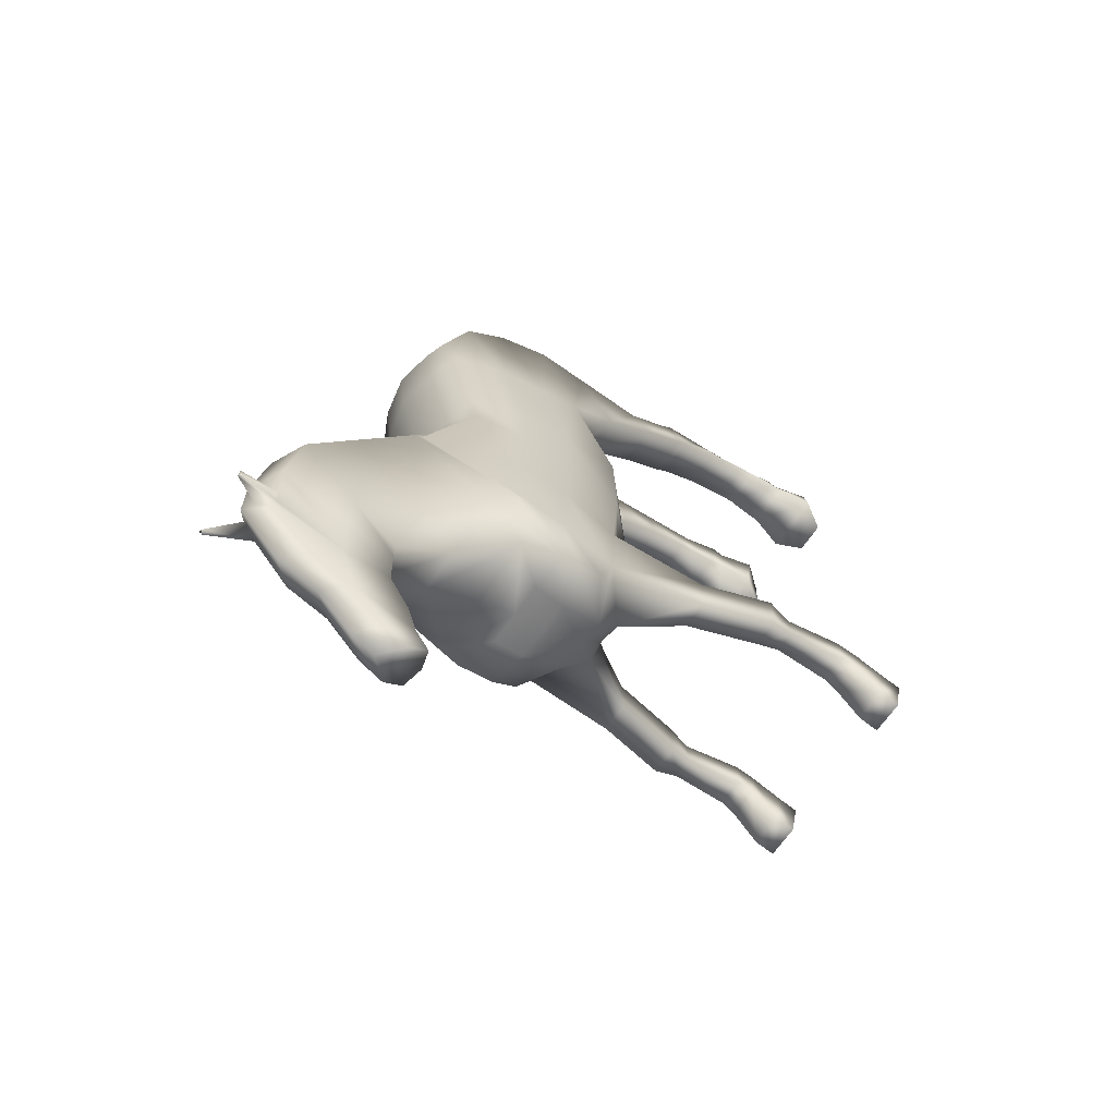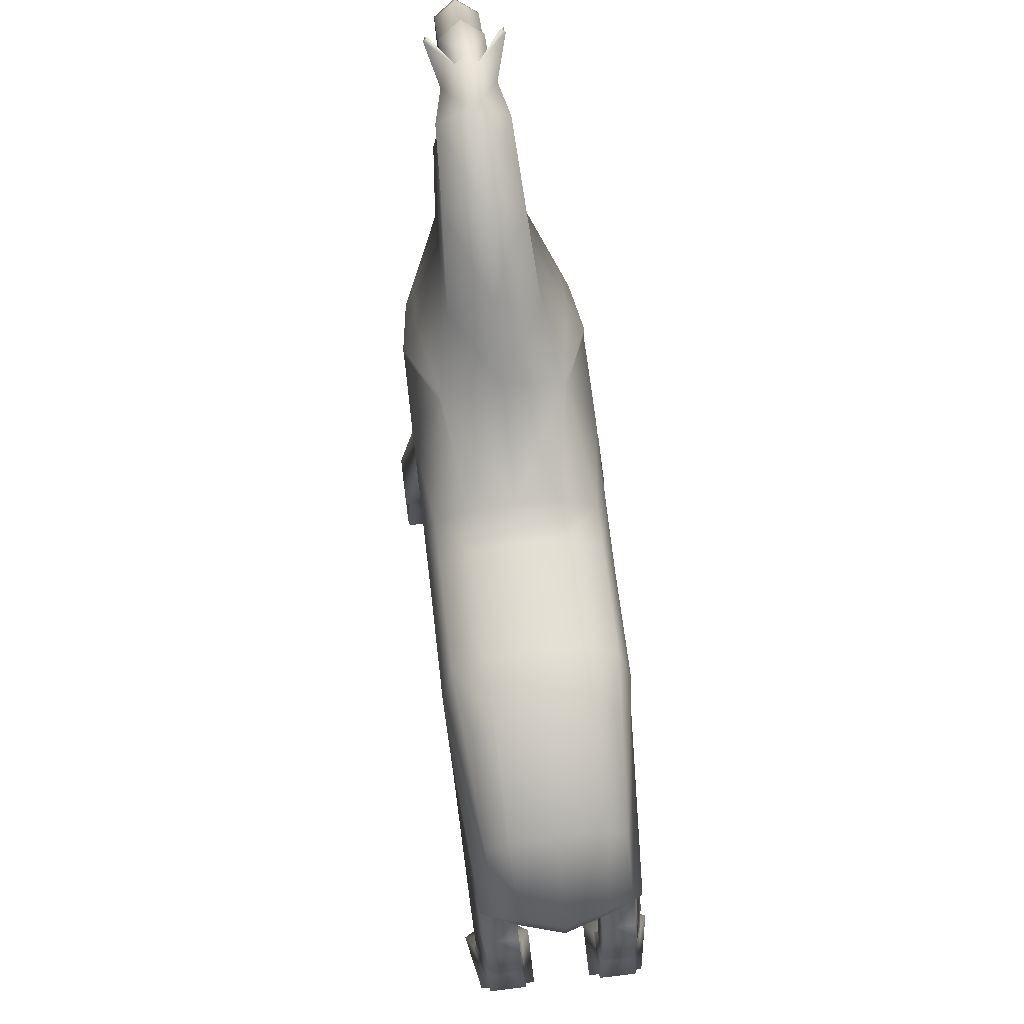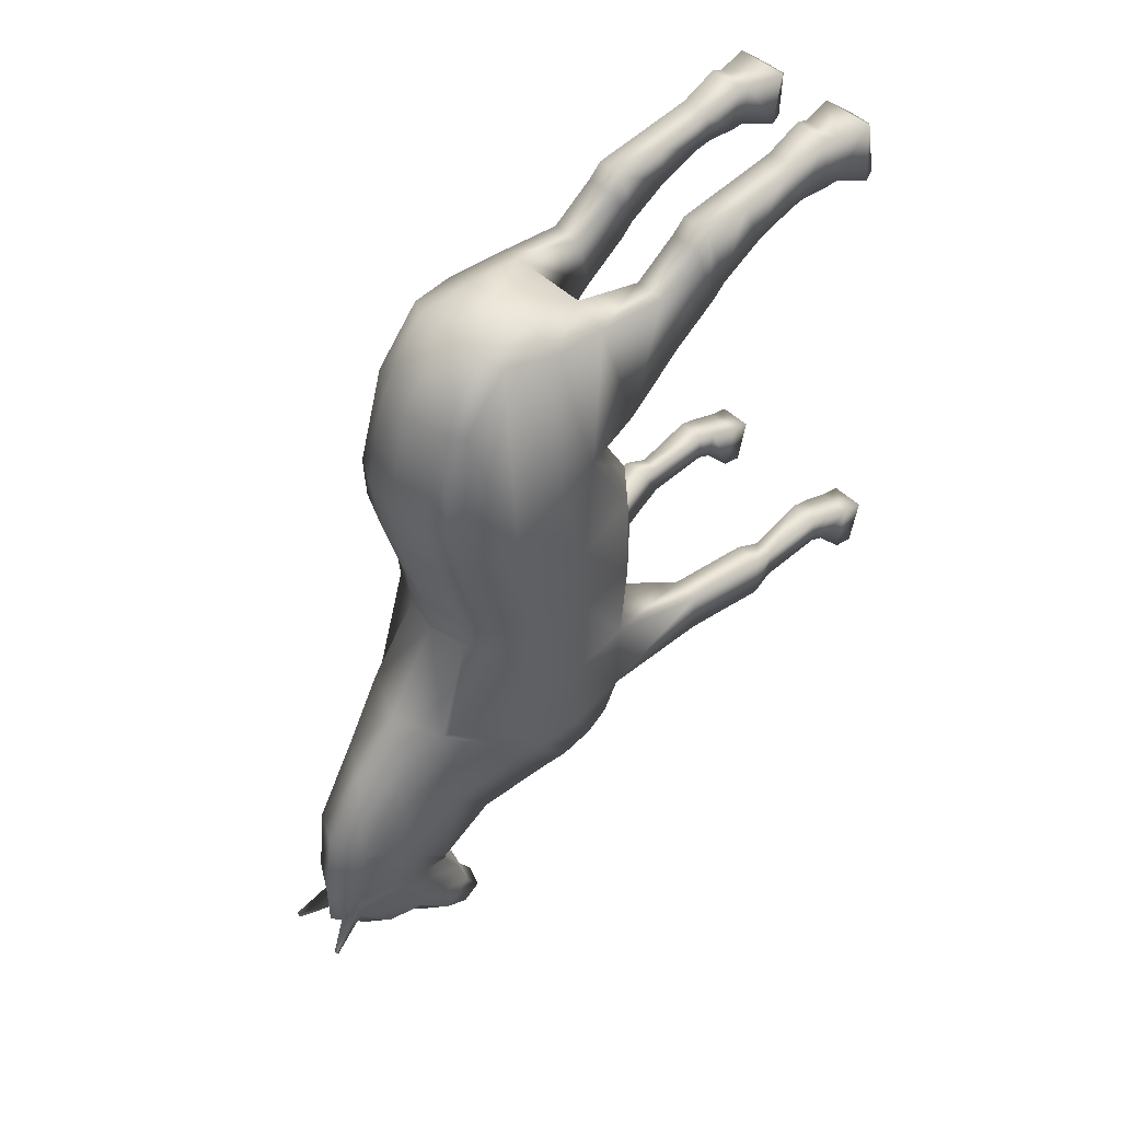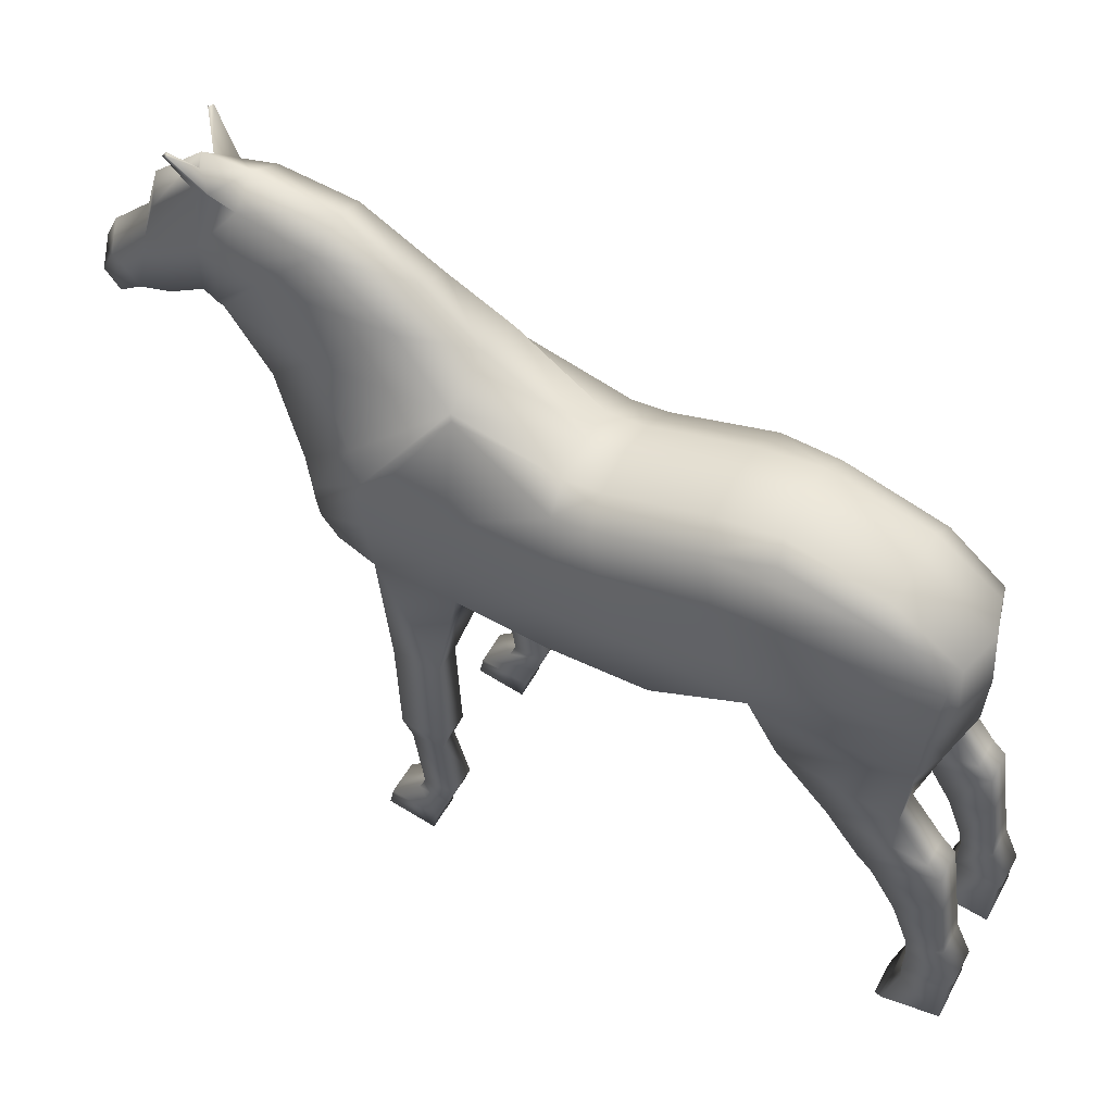
<metadata>
{"format":"obj","ext":"obj","renderer":"f3d","projection":"perspective","resolution":1024,"background":"white","views":[{"elev":-66.3,"azim":-124.4,"up":"+Z"},{"elev":78.7,"azim":-6.8,"up":"+Y"},{"elev":46.8,"azim":-132.1,"up":"+Z"},{"elev":52.1,"azim":-61.7,"up":"+Y"}]}
</metadata>
<code>
o Cube
v 0.4289 -0.3885 1.695
v 0.3563 -0.5076 1.65
v 0.3799 -0.4252 1.938
v 0.3072 -0.5149 1.867
v 0.1315 -0.3885 1.695
v 0.2041 -0.5076 1.65
v 0.1315 -0.4252 1.938
v 0.2041 -0.5149 1.867
v 0.3412 -0.2597 1.93
v 0.1701 -0.2597 1.93
v 0.3903 -0.2325 1.751
v 0.1701 -0.2325 1.751
v 0.3381 -0.2024 1.955
v 0.1733 -0.2024 1.955
v 0.3871 -0.1705 1.745
v 0.1733 -0.1705 1.745
v 0.3284 -0.02264 1.885
v 0.183 -0.02264 1.885
v 0.3774 -0.04383 1.746
v 0.183 -0.04383 1.746
v 0.3284 0.04587 1.874
v 0.183 0.04587 1.874
v 0.3774 0.02467 1.735
v 0.183 0.02467 1.735
v 0.3284 0.472 1.809
v 0.183 0.472 1.809
v 0.3774 0.4111 1.544
v 0.183 0.4111 1.544
v 0.183 0.2586 1.841
v 0.183 0.222 1.66
v 0.3284 0.2586 1.841
v 0.3774 0.222 1.66
v 0.3284 0.5331 1.747
v 0.183 0.5331 1.747
v 0.3774 0.4723 1.482
v 0.183 0.4723 1.482
v 0.3284 0.7291 1.599
v 0.183 0.7291 1.599
v 0.3774 0.6683 1.334
v 0.183 0.6683 1.334
v 0.3284 1.063 1.628
v 0.183 1.063 1.69
v 0.3774 0.9251 1.098
v 0.183 0.9251 1.098
v 0.3284 1.313 1.642
v 0.183 1.313 1.704
v 0.3774 1.149 0.9678
v 0.183 1.017 0.9875
v 0.2768 1.541 1.669
v 0.183 1.593 1.689
v 0.3781 1.329 0.8901
v 0.3449 0.9056 0.5473
v 0.000773 1.11 1.745
v 0.000773 0.9718 1.098
v 0.000773 1.36 1.759
v 0.000773 1.034 1.001
v 0.000773 1.614 1.742
v 0.000773 1.844 1.411
v 0.2768 1.745 1.425
v 0.183 1.797 1.404
v 0.3774 1.578 0.7919
v 0.2768 1.873 0.9908
v 0.183 1.915 0.9632
v 0.3258 1.829 0.7217
v 0.183 1.878 0.6941
v 0.000773 0.7172 0.08623
v 0.3781 1.2 0.4443
v 0.183 0.7738 0.5671
v 0.157 0.7041 0.08623
v 0.000773 0.787 0.5769
v 0.3788 1.184 0.08623
v 0.3774 1.449 0.3461
v 0.183 1.752 0.2483
v 0.3258 1.7 0.2759
v 0.000773 1.95 0.9632
v 0.000773 1.92 0.6941
v 0.3419 0.8898 0.08623
v 0.000773 1.799 0.2483
v 0.3774 1.433 0.08623
v 0.183 1.736 0.08623
v 0.3258 1.684 0.1139
v 0.000773 1.783 0.08623
v 0.000773 0.7458 -0.3044
v 0.1024 0.7326 -0.305
v 0.3808 1.213 -0.3088
v 0.3354 0.9183 -0.3074
v 0.3777 1.461 -0.3066
v 0.2457 1.932 -0.3434
v 0.2535 1.898 -0.3355
v 0.000773 2.031 -0.3434
v 0.000773 0.7616 -0.6699
v 0.1024 0.7485 -0.671
v 0.3802 1.229 -0.6777
v 0.3354 0.9342 -0.6755
v 0.3785 1.373 -0.676
v 0.3129 1.559 -0.7589
v 0.3776 1.485 -0.6711
v 0.2506 0.465 -0.3738
v 0.000773 0.8778 -0.7938
v 0.1183 0.8595 -0.8127
v 0.3355 1.113 -0.9084
v 0.3261 0.9974 -0.8413
v 0.3353 1.195 -0.9247
v 0.308 1.394 -0.9737
v 0.3479 1.284 -0.9218
v 0.000773 1.405 -1.009
v 0.000773 1.075 -0.9254
v 0.000773 1.219 -0.9271
v 0.1491 1.081 -0.9254
v 0.1551 1.218 -0.9271
v 0.183 2.156 -0.6026
v 0.000773 2.255 -0.6026
v 0.183 1.815 -0.9751
v 0.1457 2.426 -1.274
v 0.183 1.648 -1.173
v 0.000773 1.66 -1.222
v 0.3839 0.465 -0.3752
v 0.2506 0.465 -0.5831
v 0.3839 0.465 -0.5856
v 0.3327 0.1237 -0.3022
v 0.466 0.1237 -0.3036
v 0.332 0.1237 -0.5115
v 0.4666 0.1237 -0.5141
v 0.3516 0.01547 -0.3366
v 0.4471 0.01547 -0.3376
v 0.3499 0.01547 -0.4777
v 0.4488 0.01547 -0.4794
v 0.3319 -0.2693 -0.281
v 0.4668 -0.2693 -0.2819
v 0.3312 -0.2693 -0.4221
v 0.4675 -0.2693 -0.4238
v 0.3251 -0.3614 -0.3097
v 0.4736 -0.3612 -0.3106
v 0.3271 -0.3358 -0.4484
v 0.4716 -0.3355 -0.4501
v 0.3199 -0.5048 -0.3671
v 0.4788 -0.5047 -0.3681
v 0.3199 -0.4609 -0.5854
v 0.4788 -0.4606 -0.5871
v 0.3198 -0.5998 -0.3862
v 0.4787 -0.5996 -0.3872
v 0.3198 -0.5559 -0.6045
v 0.4787 -0.5556 -0.6062
v 0.1591 2.377 -0.938
v 0.000773 2.447 -0.9264
v 0.1591 2.097 -1.21
v 0.1515 2.576 -1.557
v 0.1591 1.899 -1.38
v 0.000773 1.873 -1.36
v 0.000773 2.503 -1.288
v 0.1404 2.11 -1.386
v 0.09148 2.208 -1.707
v 0.1404 1.888 -1.43
v 0.000773 1.862 -1.41
v 0.000773 2.503 -1.506
v 0.09148 2.084 -1.527
v 0.09148 1.852 -1.945
v 0.09148 1.862 -1.52
v 0.000773 1.836 -1.5
v 0.000773 2.303 -1.735
v 0.09148 2.018 -1.766
v 0.000773 2.113 -1.794
v 0.09148 1.766 -1.683
v 0.000773 1.74 -1.663
v 0.000773 1.947 -1.973
v 0.09148 1.722 -1.83
v 0.000773 1.696 -1.81
v 0.09149 1.74 -2.001
v 0.000773 1.836 -2.029
v 0.09149 1.654 -1.934
v 0.000773 1.629 -1.915
v 0.09148 2.398 -1.455
v 0.09148 2.386 -1.494
v 0.04584 2.465 -1.487
v 0.1101 2.42 -1.418
v 0.1515 2.581 -1.567
v 0.1371 2.59 -1.556
v 0.1573 2.591 -1.543
v -0.4273 -0.3885 1.695
v -0.3547 -0.5076 1.65
v -0.3783 -0.4252 1.938
v -0.3057 -0.5149 1.867
v -0.13 -0.3885 1.695
v -0.2026 -0.5076 1.65
v -0.13 -0.4252 1.938
v -0.2026 -0.5149 1.867
v -0.3397 -0.2597 1.93
v -0.1686 -0.2597 1.93
v -0.3887 -0.2325 1.751
v -0.1686 -0.2325 1.751
v -0.3366 -0.2024 1.955
v -0.1717 -0.2024 1.955
v -0.3856 -0.1705 1.745
v -0.1717 -0.1705 1.745
v -0.3269 -0.02264 1.885
v -0.1814 -0.02264 1.885
v -0.3759 -0.04383 1.746
v -0.1814 -0.04383 1.746
v -0.3269 0.04587 1.874
v -0.1814 0.04587 1.874
v -0.3759 0.02467 1.735
v -0.1814 0.02467 1.735
v -0.3269 0.472 1.809
v -0.1814 0.472 1.809
v -0.3759 0.4111 1.544
v -0.1814 0.4111 1.544
v -0.1814 0.2586 1.841
v -0.1814 0.222 1.66
v -0.3269 0.2586 1.841
v -0.3759 0.222 1.66
v -0.3269 0.5331 1.747
v -0.1814 0.5331 1.747
v -0.3759 0.4723 1.482
v -0.1814 0.4723 1.482
v -0.3269 0.7291 1.599
v -0.1814 0.7291 1.599
v -0.3759 0.6683 1.334
v -0.1814 0.6683 1.334
v -0.3269 1.063 1.628
v -0.1814 1.063 1.69
v -0.3759 0.9251 1.098
v -0.1814 0.9251 1.098
v -0.3269 1.313 1.642
v -0.1814 1.313 1.704
v -0.3759 1.149 0.9678
v -0.1814 1.017 0.9875
v -0.2752 1.541 1.669
v -0.1814 1.593 1.689
v -0.3765 1.329 0.8901
v -0.3434 0.9056 0.5473
v -0.2752 1.745 1.425
v -0.1814 1.797 1.404
v -0.3759 1.578 0.7919
v -0.2752 1.873 0.9908
v -0.1814 1.915 0.9632
v -0.3243 1.829 0.7217
v -0.1814 1.878 0.6941
v -0.3765 1.2 0.4443
v -0.1814 0.7738 0.5671
v -0.1554 0.7041 0.08623
v -0.3773 1.184 0.08623
v -0.3759 1.449 0.3461
v -0.1814 1.752 0.2483
v -0.3243 1.7 0.2759
v -0.3404 0.8898 0.08623
v -0.3759 1.433 0.08623
v -0.1814 1.736 0.08623
v -0.3243 1.684 0.1139
v -0.1008 0.7326 -0.305
v -0.3793 1.213 -0.3088
v -0.3339 0.9183 -0.3074
v -0.3761 1.461 -0.3066
v -0.2441 1.932 -0.3434
v -0.2519 1.898 -0.3355
v -0.1008 0.7485 -0.671
v -0.3787 1.229 -0.6777
v -0.3339 0.9342 -0.6755
v -0.377 1.373 -0.676
v -0.3114 1.559 -0.7589
v -0.3761 1.485 -0.6711
v -0.249 0.465 -0.3738
v -0.1167 0.8595 -0.8127
v -0.3339 1.113 -0.9084
v -0.3245 0.9974 -0.8413
v -0.3338 1.195 -0.9247
v -0.3065 1.394 -0.9737
v -0.3464 1.284 -0.9218
v -0.1475 1.081 -0.9254
v -0.1536 1.218 -0.9271
v -0.1814 2.156 -0.6026
v -0.1814 1.815 -0.9751
v -0.1442 2.426 -1.274
v -0.1814 1.648 -1.173
v -0.3823 0.465 -0.3752
v -0.249 0.465 -0.5831
v -0.3823 0.465 -0.5856
v -0.3311 0.1237 -0.3022
v -0.4644 0.1237 -0.3036
v -0.3305 0.1237 -0.5115
v -0.4651 0.1237 -0.5141
v -0.35 0.01547 -0.3366
v -0.4455 0.01547 -0.3376
v -0.3483 0.01547 -0.4777
v -0.4472 0.01547 -0.4794
v -0.3303 -0.2693 -0.281
v -0.4652 -0.2693 -0.2819
v -0.3296 -0.2693 -0.4221
v -0.4659 -0.2693 -0.4238
v -0.3235 -0.3614 -0.3097
v -0.472 -0.3612 -0.3106
v -0.3255 -0.3358 -0.4484
v -0.47 -0.3355 -0.4501
v -0.3183 -0.5048 -0.3671
v -0.4772 -0.5047 -0.3681
v -0.3183 -0.4609 -0.5854
v -0.4772 -0.4606 -0.5871
v -0.3183 -0.5998 -0.3862
v -0.4771 -0.5996 -0.3872
v -0.3183 -0.5559 -0.6045
v -0.4771 -0.5556 -0.6062
v -0.1576 2.377 -0.938
v -0.1576 2.097 -1.21
v -0.1499 2.576 -1.557
v -0.1576 1.899 -1.38
v -0.1388 2.11 -1.386
v -0.08993 2.208 -1.707
v -0.1388 1.888 -1.43
v -0.08993 2.084 -1.527
v -0.08994 1.852 -1.945
v -0.08993 1.862 -1.52
v -0.08993 2.018 -1.766
v -0.08993 1.766 -1.683
v -0.08994 1.722 -1.83
v -0.08994 1.74 -2.001
v -0.08994 1.654 -1.934
v -0.08993 2.398 -1.455
v -0.08993 2.386 -1.494
v -0.04429 2.465 -1.487
v -0.1085 2.42 -1.418
v -0.1499 2.581 -1.567
v -0.1356 2.59 -1.556
v -0.1558 2.591 -1.543
f 5 7 10 12
f 4 3 7 8
f 8 7 5 6
f 6 2 4 8
f 2 1 3 4
f 6 5 1 2
f 9 11 15 13
f 3 1 11 9
f 1 5 12 11
f 7 3 9 10
f 16 14 18 20
f 12 10 14 16
f 10 9 13 14
f 11 12 16 15
f 19 20 24 23
f 14 13 17 18
f 15 16 20 19
f 13 15 19 17
f 30 29 26 28
f 17 19 23 21
f 20 18 22 24
f 18 17 21 22
f 28 26 34 36
f 29 31 25 26
f 32 30 28 27
f 31 32 27 25
f 21 23 32 31
f 23 24 30 32
f 22 21 31 29
f 24 22 29 30
f 36 34 38 40
f 26 25 33 34
f 27 28 36 35
f 25 27 35 33
f 38 37 41 42
f 34 33 37 38
f 35 36 40 39
f 33 35 39 37
f 43 44 48 47
f 39 40 44 43
f 37 39 43 41
f 40 38 42 44
f 44 42 53 54
f 41 43 47 45
f 42 46 55 53
f 42 41 45 46
f 49 51 61 59
f 46 45 49 50
f 45 47 51 49
f 46 50 57 55
f 63 65 76 75
f 48 44 54 56
f 67 52 77 71
f 60 63 75 58
f 68 70 66 69
f 50 49 59 60
f 64 61 72 74
f 64 65 63 62
f 60 59 62 63
f 59 61 64 62
f 72 67 71 79
f 52 68 69 77
f 73 74 81 80
f 48 56 70 68
f 65 73 78 76
f 50 60 58 57
f 61 51 67 72
f 65 64 74 73
f 47 48 68 52
f 74 72 79 81
f 47 52 67 51
f 78 73 80 82
f 81 79 87 89
f 82 80 88 90
f 77 69 84 86
f 69 66 83 84
f 71 77 86 85
f 79 71 85 87
f 80 81 89 88
f 84 92 118 98
f 87 85 93 95
f 89 87 95 97
f 85 86 94 93
f 84 83 91 92
f 88 89 97 96
f 96 104 115 113
f 92 91 99 100
f 96 97 105 104
f 104 106 116 115
f 94 92 100 102
f 95 93 101 103
f 97 95 103 105
f 93 94 102 101
f 110 109 107 108
f 109 100 99 107
f 101 102 100 109
f 103 101 109 110
f 103 110 104 105
f 104 110 108 106
f 111 113 146 144
f 115 116 149 148
f 90 88 111 112
f 88 96 113 111
f 98 118 122 120
f 94 86 117 119
f 92 94 119 118
f 86 84 98 117
f 123 121 125 127
f 119 117 121 123
f 118 119 123 122
f 117 98 120 121
f 126 127 131 130
f 122 123 127 126
f 120 122 126 124
f 121 120 124 125
f 128 130 134 132
f 124 126 130 128
f 125 124 128 129
f 127 125 129 131
f 135 133 137 139
f 129 128 132 133
f 131 129 133 135
f 130 131 135 134
f 136 138 142 140
f 134 135 139 138
f 132 134 138 136
f 133 132 136 137
f 141 140 142 143
f 137 136 140 141
f 139 137 141 143
f 138 139 143 142
f 148 149 154 153
f 146 148 153 151
f 112 111 144 145
f 113 115 148 146
f 155 174 173 152 160
f 151 153 158 156
f 144 146 151 114
f 145 144 114 150
f 156 158 163 161
f 173 172 156 161 152
f 153 154 159 158
f 150 114 175 174 155
f 160 152 161 162
f 161 163 166 157
f 158 159 164 163
f 147 176 177 178
f 157 166 170 168
f 162 161 157 165
f 163 164 167 166
f 169 168 170 171
f 165 157 168 169
f 166 167 171 170
f 174 175 178 177
f 114 151 156 172 175
f 172 173 176 147
f 173 174 177 176
f 175 172 147 178
f 183 190 188 185
f 182 186 185 181
f 186 184 183 185
f 184 186 182 180
f 180 182 181 179
f 184 180 179 183
f 187 191 193 189
f 181 187 189 179
f 179 189 190 183
f 185 188 187 181
f 194 198 196 192
f 190 194 192 188
f 188 192 191 187
f 189 193 194 190
f 197 201 202 198
f 192 196 195 191
f 193 197 198 194
f 191 195 197 193
f 208 206 204 207
f 195 199 201 197
f 198 202 200 196
f 196 200 199 195
f 206 214 212 204
f 207 204 203 209
f 210 205 206 208
f 209 203 205 210
f 199 209 210 201
f 201 210 208 202
f 200 207 209 199
f 202 208 207 200
f 214 218 216 212
f 204 212 211 203
f 205 213 214 206
f 203 211 213 205
f 216 220 219 215
f 212 216 215 211
f 213 217 218 214
f 211 215 217 213
f 221 225 226 222
f 217 221 222 218
f 215 219 221 217
f 218 222 220 216
f 222 54 53 220
f 219 223 225 221
f 220 53 55 224
f 220 224 223 219
f 227 231 233 229
f 224 228 227 223
f 223 227 229 225
f 224 55 57 228
f 235 75 76 237
f 226 56 54 222
f 238 241 245 230
f 232 58 75 235
f 239 240 66 70
f 228 232 231 227
f 236 244 242 233
f 236 234 235 237
f 232 235 234 231
f 231 234 236 233
f 242 246 241 238
f 230 245 240 239
f 243 247 248 244
f 226 239 70 56
f 237 76 78 243
f 228 57 58 232
f 233 242 238 229
f 237 243 244 236
f 225 230 239 226
f 244 248 246 242
f 225 229 238 230
f 78 82 247 243
f 248 254 252 246
f 82 90 253 247
f 245 251 249 240
f 240 249 83 66
f 241 250 251 245
f 246 252 250 241
f 247 253 254 248
f 249 261 275 255
f 252 258 256 250
f 254 260 258 252
f 250 256 257 251
f 249 255 91 83
f 253 259 260 254
f 259 271 273 266
f 255 262 99 91
f 259 266 267 260
f 266 273 116 106
f 257 264 262 255
f 258 265 263 256
f 260 267 265 258
f 256 263 264 257
f 269 108 107 268
f 268 107 99 262
f 263 268 262 264
f 265 269 268 263
f 265 267 266 269
f 266 106 108 269
f 270 301 302 271
f 273 304 149 116
f 90 112 270 253
f 253 270 271 259
f 261 277 279 275
f 257 276 274 251
f 255 275 276 257
f 251 274 261 249
f 280 284 282 278
f 276 280 278 274
f 275 279 280 276
f 274 278 277 261
f 283 287 288 284
f 279 283 284 280
f 277 281 283 279
f 278 282 281 277
f 285 289 291 287
f 281 285 287 283
f 282 286 285 281
f 284 288 286 282
f 292 296 294 290
f 286 290 289 285
f 288 292 290 286
f 287 291 292 288
f 293 297 299 295
f 291 295 296 292
f 289 293 295 291
f 290 294 293 289
f 298 300 299 297
f 294 298 297 293
f 296 300 298 294
f 295 299 300 296
f 304 307 154 149
f 302 305 307 304
f 112 145 301 270
f 271 302 304 273
f 155 160 306 317 318
f 305 308 310 307
f 301 272 305 302
f 145 150 272 301
f 308 311 312 310
f 317 306 311 308 316
f 307 310 159 154
f 150 155 318 319 272
f 160 162 311 306
f 311 309 313 312
f 310 312 164 159
f 303 322 321 320
f 309 314 315 313
f 162 165 309 311
f 312 313 167 164
f 169 171 315 314
f 165 169 314 309
f 313 315 171 167
f 318 321 322 319
f 272 319 316 308 305
f 316 303 320 317
f 317 320 321 318
f 319 322 303 316

</code>
